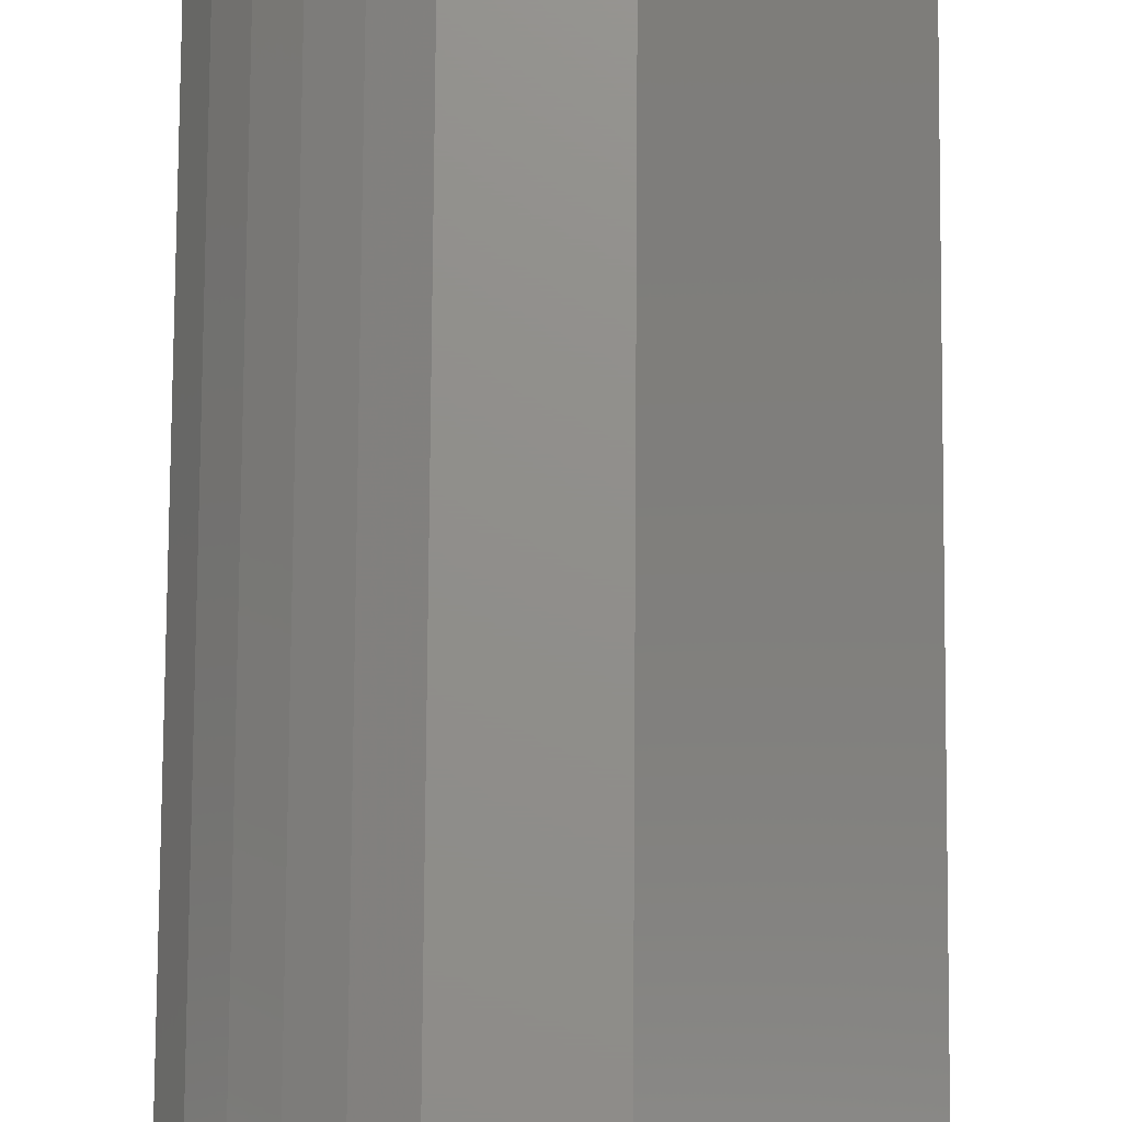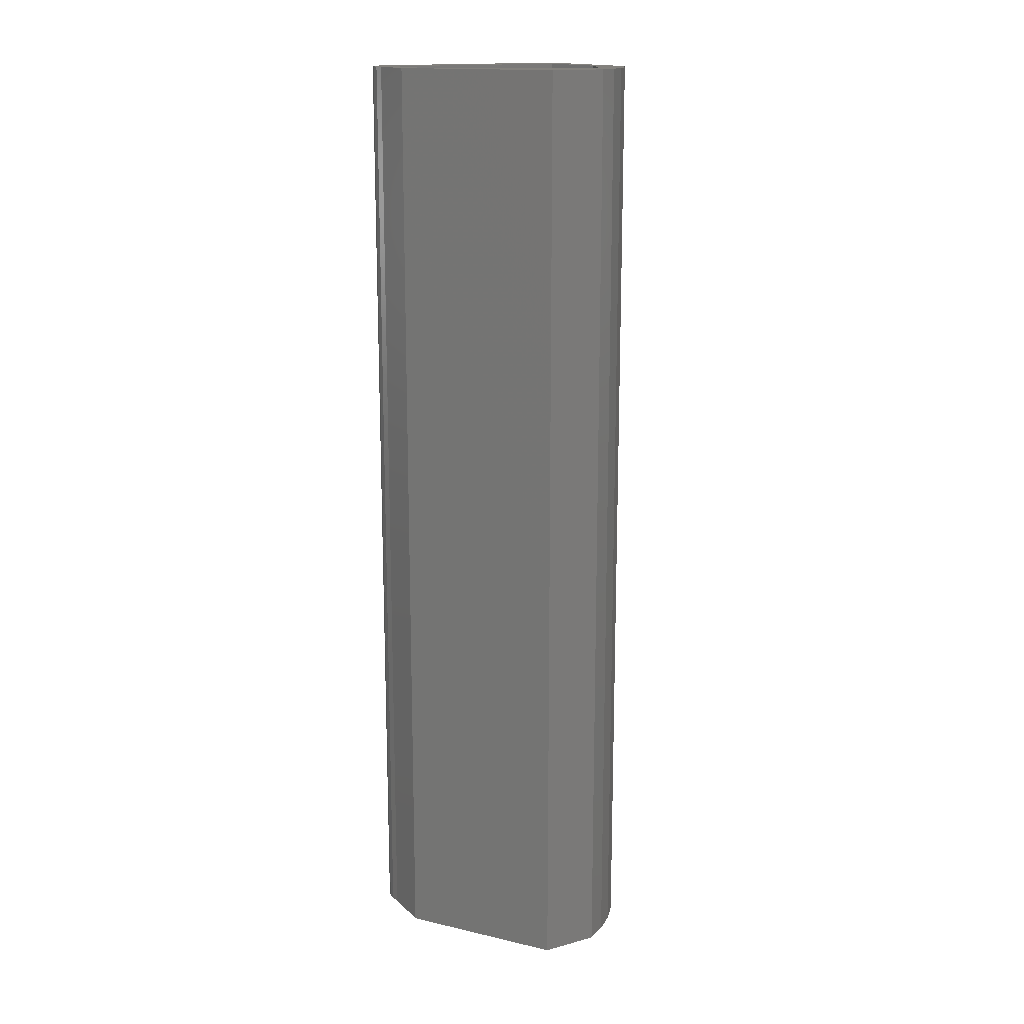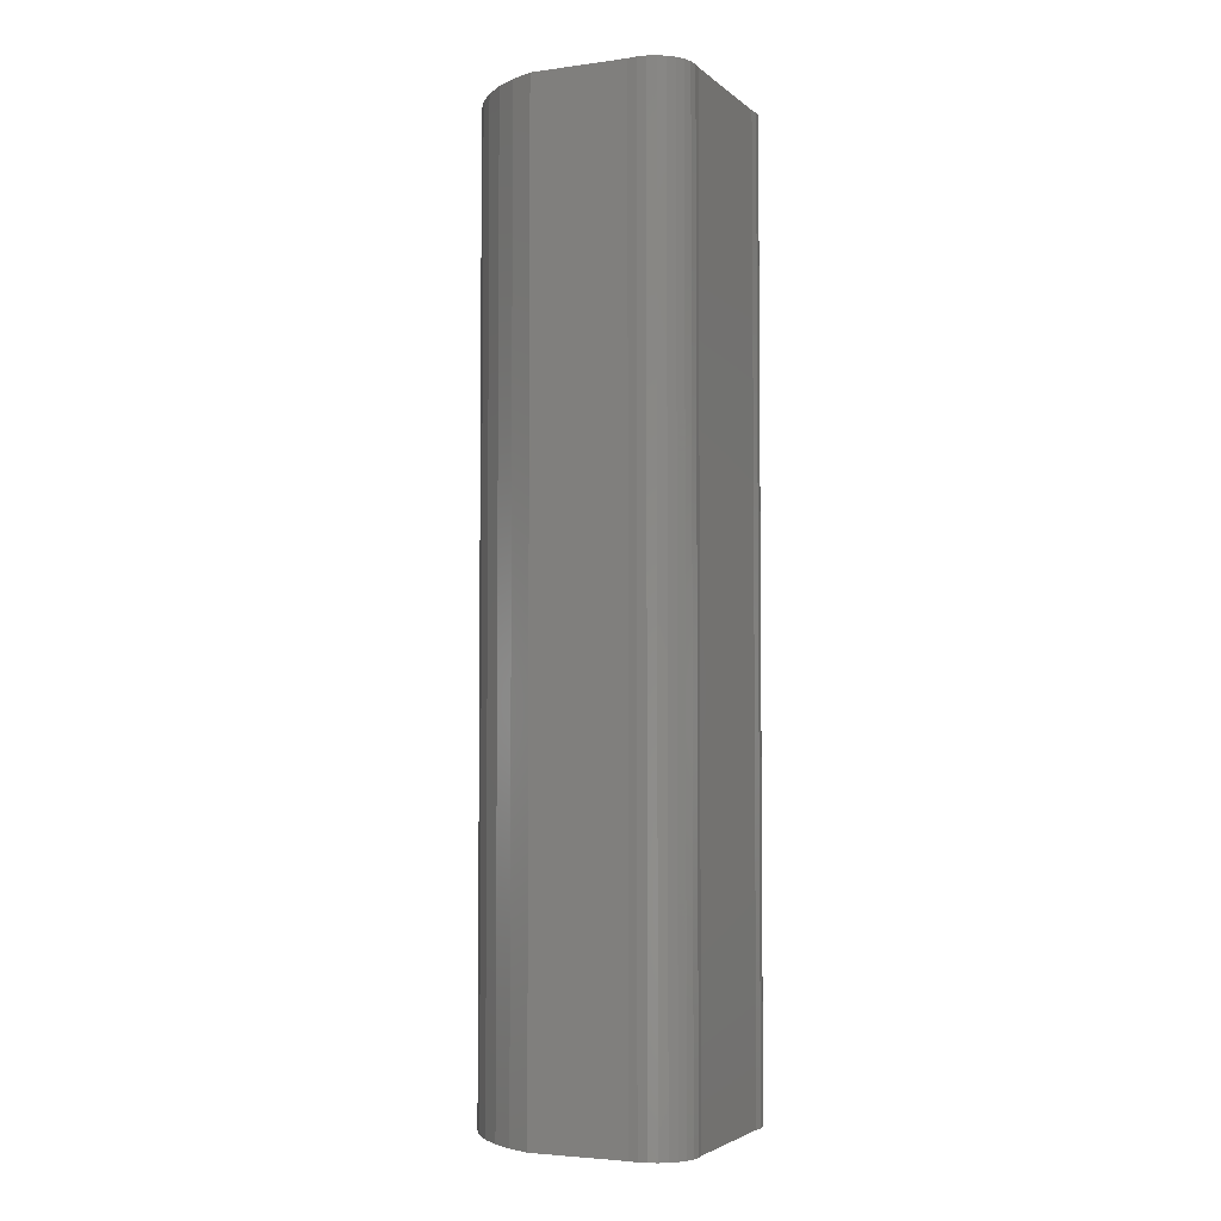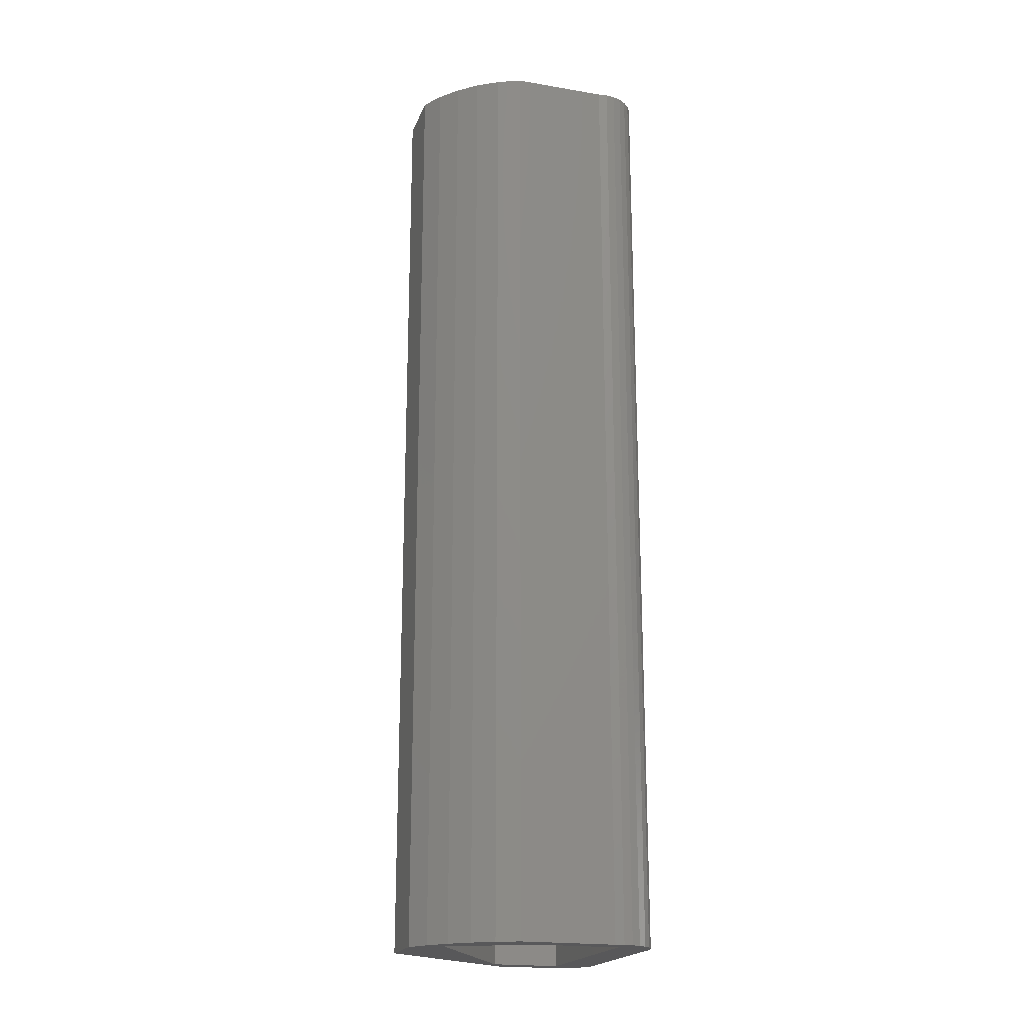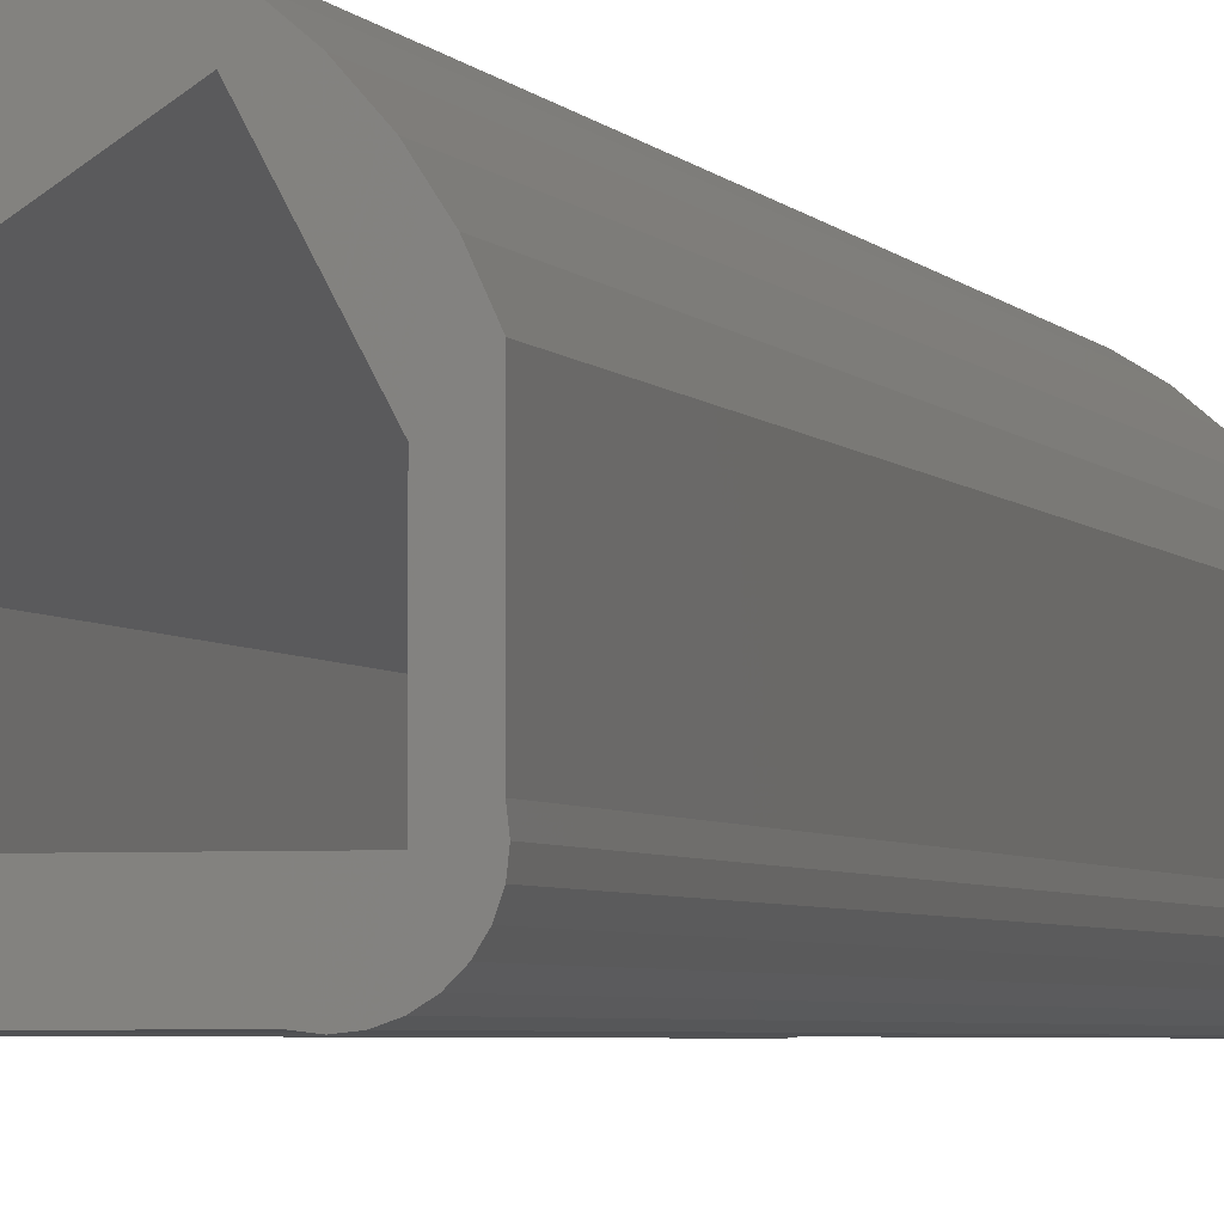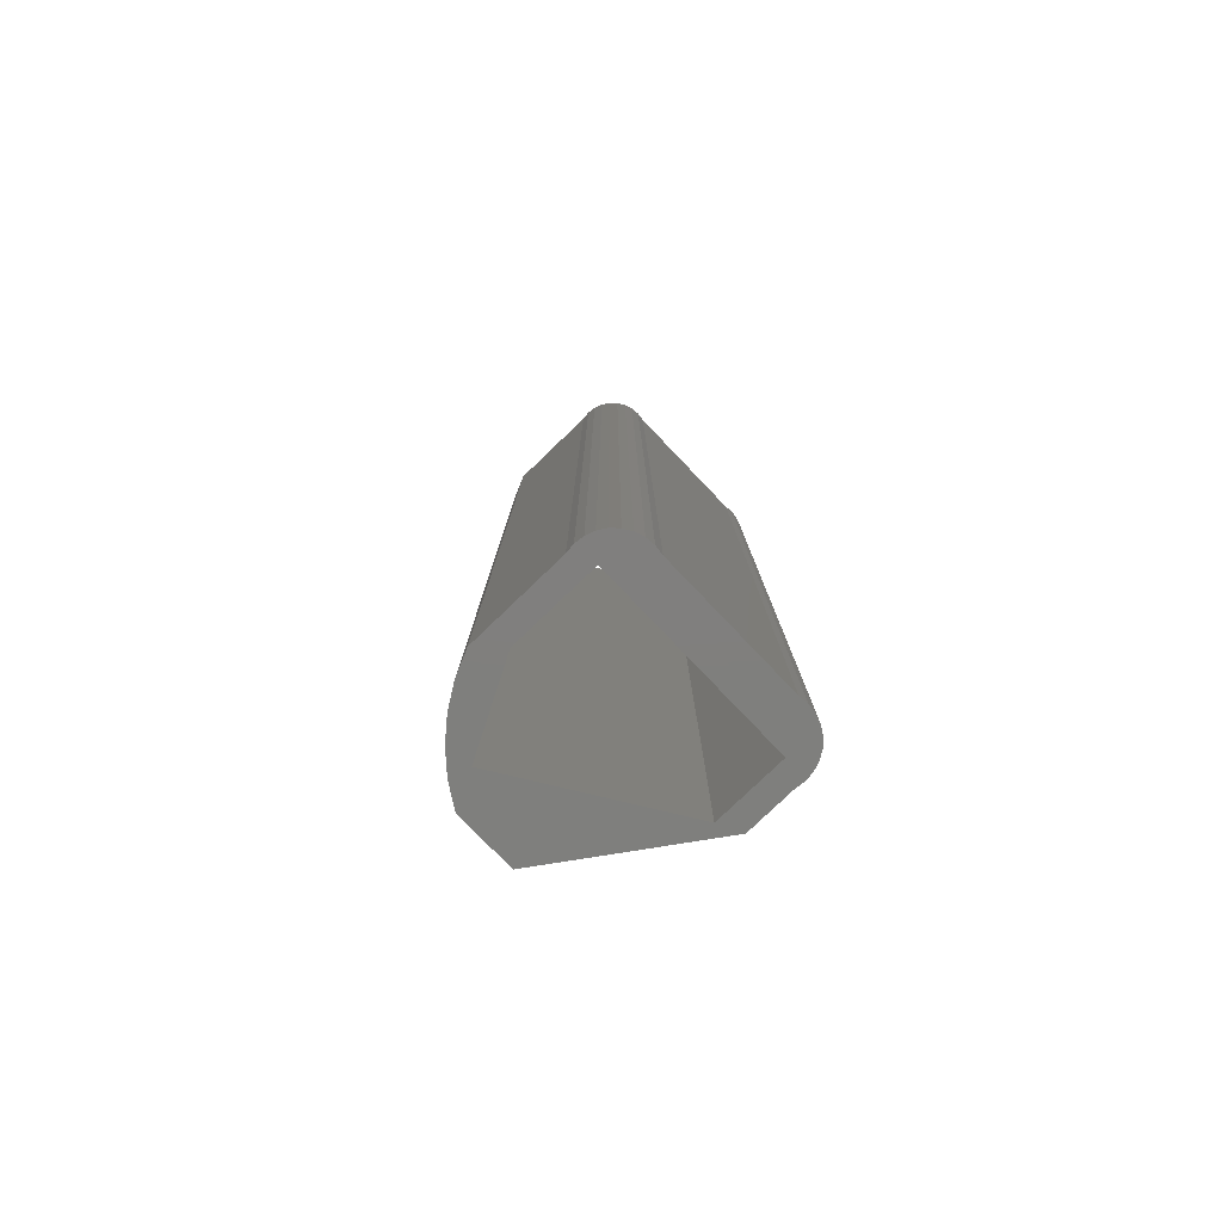
<metadata>
{"format":"stl","ext":"stl","renderer":"f3d","projection":"perspective","resolution":1024,"background":"white","views":[{"elev":73.0,"azim":0.4,"up":"+Y"},{"elev":15.8,"azim":150.4,"up":"+Z"},{"elev":-3.9,"azim":-66.0,"up":"+Z"},{"elev":-20.0,"azim":-107.2,"up":"+Z"},{"elev":-3.5,"azim":-163.7,"up":"+Y"},{"elev":-79.2,"azim":-46.2,"up":"+Z"}]}
</metadata>
<code>
# stl→obj: 99 verts, 198 faces
v -0.07253 -0.2587 -0.01587
v -0.07143 -0.2492 0.9841
v -0.07143 -0.2492 -0.01587
v -0.07253 -0.2587 0.9841
v -0.07149 -0.2681 -0.01587
v -0.07149 -0.2681 0.9841
v -0.06837 -0.2771 -0.01587
v -0.06837 -0.2771 0.9841
v -0.06332 -0.2852 -0.01587
v -0.06332 -0.2852 0.9841
v -0.05659 -0.2919 -0.01587
v -0.05659 -0.2919 0.9841
v -0.04853 -0.2969 -0.01587
v -0.04853 -0.2969 0.9841
v -0.03954 -0.3001 -0.01587
v -0.03954 -0.3001 0.9841
v -0.03008 -0.3011 -0.01587
v -0.03008 -0.3011 0.9841
v -0.02063 -0.3 -0.01587
v -0.02063 -0.3 0.9841
v -0.07143 -0.1476 0.9841
v -0.07143 -0.1476 -0.01587
v 0.1261 -0.3 -0.01587
v 0.1261 -0.3 0.9841
v -0.07143 -0.2492 -0.03175
v -0.07253 -0.2587 -0.03175
v -0.07149 -0.2681 -0.03175
v -0.06837 -0.2771 -0.03175
v -0.06332 -0.2852 -0.03175
v -0.05659 -0.2919 -0.03175
v -0.04853 -0.2969 -0.03175
v -0.03954 -0.3001 -0.03175
v -0.03008 -0.3011 -0.03175
v -0.02063 -0.3 -0.03175
v -0.04885 -0.2605 0.9841
v -0.04885 -0.1702 0.9841
v -0.06058 -0.1238 0.9841
v -0.04635 -0.1019 0.9841
v 0.1543 -0.2605 0.9841
v 0.1356 -0.3011 0.9841
v 0.145 -0.3001 0.9841
v 0.154 -0.2969 0.9841
v 0.1621 -0.2919 0.9841
v 0.1688 -0.2852 0.9841
v 0.1738 -0.2771 0.9841
v 0.177 -0.2681 0.9841
v -0.003704 -0.08554 0.9841
v -0.02905 -0.08225 0.9841
v 0.178 -0.2587 0.9841
v -0.009041 -0.0654 0.9841
v 0.1769 -0.2492 0.9841
v 0.01323 -0.05168 0.9841
v 0.1769 -0.1984 0.9841
v 0.1543 -0.1871 0.9841
v 0.07531 -0.05168 0.9841
v -0.009041 -0.0654 -0.01587
v 0.01323 -0.05168 -0.01587
v -0.02905 -0.08225 -0.01587
v -0.04635 -0.1019 -0.01587
v -0.06058 -0.1238 -0.01587
v -0.07143 -0.1476 -0.03175
v 0.1356 -0.3011 -0.01587
v 0.145 -0.3001 -0.01587
v 0.154 -0.2969 -0.01587
v 0.1621 -0.2919 -0.01587
v 0.1688 -0.2852 -0.01587
v 0.1738 -0.2771 -0.01587
v 0.177 -0.2681 -0.01587
v 0.178 -0.2587 -0.01587
v 0.1769 -0.2492 -0.01587
v 0.1261 -0.3 -0.03175
v -0.04885 -0.2605 -0.03175
v -0.04885 -0.1702 -0.03175
v -0.06058 -0.1238 -0.03175
v -0.04635 -0.1019 -0.03175
v 0.1543 -0.2605 -0.03175
v 0.1356 -0.3011 -0.03175
v 0.145 -0.3001 -0.03175
v 0.154 -0.2969 -0.03175
v 0.1621 -0.2919 -0.03175
v 0.1688 -0.2852 -0.03175
v 0.1738 -0.2771 -0.03175
v 0.177 -0.2681 -0.03175
v -0.003704 -0.08554 -0.03175
v -0.02905 -0.08225 -0.03175
v 0.178 -0.2587 -0.03175
v -0.009041 -0.0654 -0.03175
v 0.1769 -0.2492 -0.03175
v 0.01323 -0.05168 -0.03175
v 0.1769 -0.1984 -0.03175
v 0.1543 -0.1871 -0.03175
v 0.07531 -0.05168 -0.03175
v 0.07531 -0.05168 -0.01587
v 0.1769 -0.1984 -0.01587
v 0.1543 -0.2605 -0.01587
v -0.04885 -0.2605 -0.01587
v 0.1543 -0.1871 -0.01587
v -0.003704 -0.08554 -0.01587
v -0.04885 -0.1702 -0.01587
f 1 2 3
f 1 4 2
f 5 6 4
f 5 4 1
f 7 8 6
f 7 6 5
f 9 10 8
f 9 8 7
f 11 12 10
f 11 10 9
f 13 14 12
f 13 12 11
f 15 16 14
f 15 14 13
f 17 18 16
f 17 16 15
f 19 20 18
f 19 18 17
f 3 21 22
f 3 2 21
f 23 20 19
f 23 24 20
f 1 3 25
f 1 25 26
f 5 26 27
f 5 1 26
f 7 27 28
f 7 5 27
f 9 28 29
f 9 7 28
f 11 29 30
f 11 9 29
f 13 30 31
f 13 11 30
f 15 31 32
f 15 13 31
f 17 32 33
f 17 15 32
f 19 33 34
f 19 17 33
f 35 2 4
f 35 4 6
f 35 6 8
f 35 8 10
f 35 10 12
f 35 12 14
f 35 14 16
f 35 16 18
f 35 18 20
f 36 2 35
f 21 2 36
f 37 21 36
f 38 37 36
f 39 24 40
f 39 40 41
f 39 41 42
f 39 42 43
f 39 43 44
f 45 39 44
f 46 39 45
f 47 48 38
f 47 38 36
f 49 39 46
f 50 48 47
f 51 39 49
f 52 50 47
f 53 54 39
f 53 39 51
f 55 47 54
f 55 52 47
f 55 54 53
f 39 35 20
f 39 20 24
f 56 52 57
f 56 50 52
f 58 48 50
f 58 50 56
f 59 38 48
f 59 48 58
f 60 37 38
f 60 38 59
f 22 21 37
f 22 37 60
f 3 22 61
f 3 61 25
f 62 24 23
f 62 40 24
f 63 41 40
f 63 40 62
f 64 42 41
f 64 41 63
f 65 43 42
f 65 42 64
f 66 44 43
f 66 43 65
f 67 45 44
f 67 44 66
f 68 46 45
f 68 45 67
f 69 49 46
f 69 46 68
f 70 51 49
f 70 49 69
f 23 19 34
f 23 34 71
f 72 26 25
f 72 27 26
f 72 28 27
f 72 29 28
f 72 30 29
f 72 31 30
f 72 32 31
f 72 33 32
f 72 34 33
f 73 72 25
f 61 73 25
f 74 73 61
f 75 73 74
f 76 77 71
f 76 78 77
f 76 79 78
f 76 80 79
f 76 81 80
f 82 81 76
f 83 82 76
f 84 75 85
f 84 73 75
f 86 83 76
f 87 84 85
f 88 86 76
f 89 84 87
f 90 76 91
f 90 88 76
f 92 91 84
f 92 84 89
f 92 90 91
f 76 34 72
f 76 71 34
f 57 55 93
f 57 52 55
f 94 51 70
f 94 53 51
f 93 53 94
f 93 55 53
f 95 96 35
f 95 35 39
f 97 95 39
f 97 39 54
f 98 97 54
f 98 54 47
f 99 98 47
f 99 47 36
f 96 99 36
f 96 36 35
f 56 57 89
f 56 89 87
f 58 87 85
f 58 56 87
f 59 85 75
f 59 58 85
f 60 75 74
f 60 59 75
f 22 74 61
f 22 60 74
f 62 23 71
f 62 71 77
f 63 77 78
f 63 62 77
f 64 78 79
f 64 63 78
f 65 79 80
f 65 64 79
f 66 80 81
f 66 65 80
f 67 81 82
f 67 66 81
f 68 82 83
f 68 67 82
f 69 83 86
f 69 68 83
f 70 86 88
f 70 69 86
f 57 93 92
f 57 92 89
f 94 70 88
f 94 88 90
f 93 94 90
f 93 90 92
f 95 72 96
f 95 76 72
f 97 76 95
f 97 91 76
f 98 91 97
f 98 84 91
f 99 84 98
f 99 73 84
f 96 73 99
f 96 72 73

</code>
